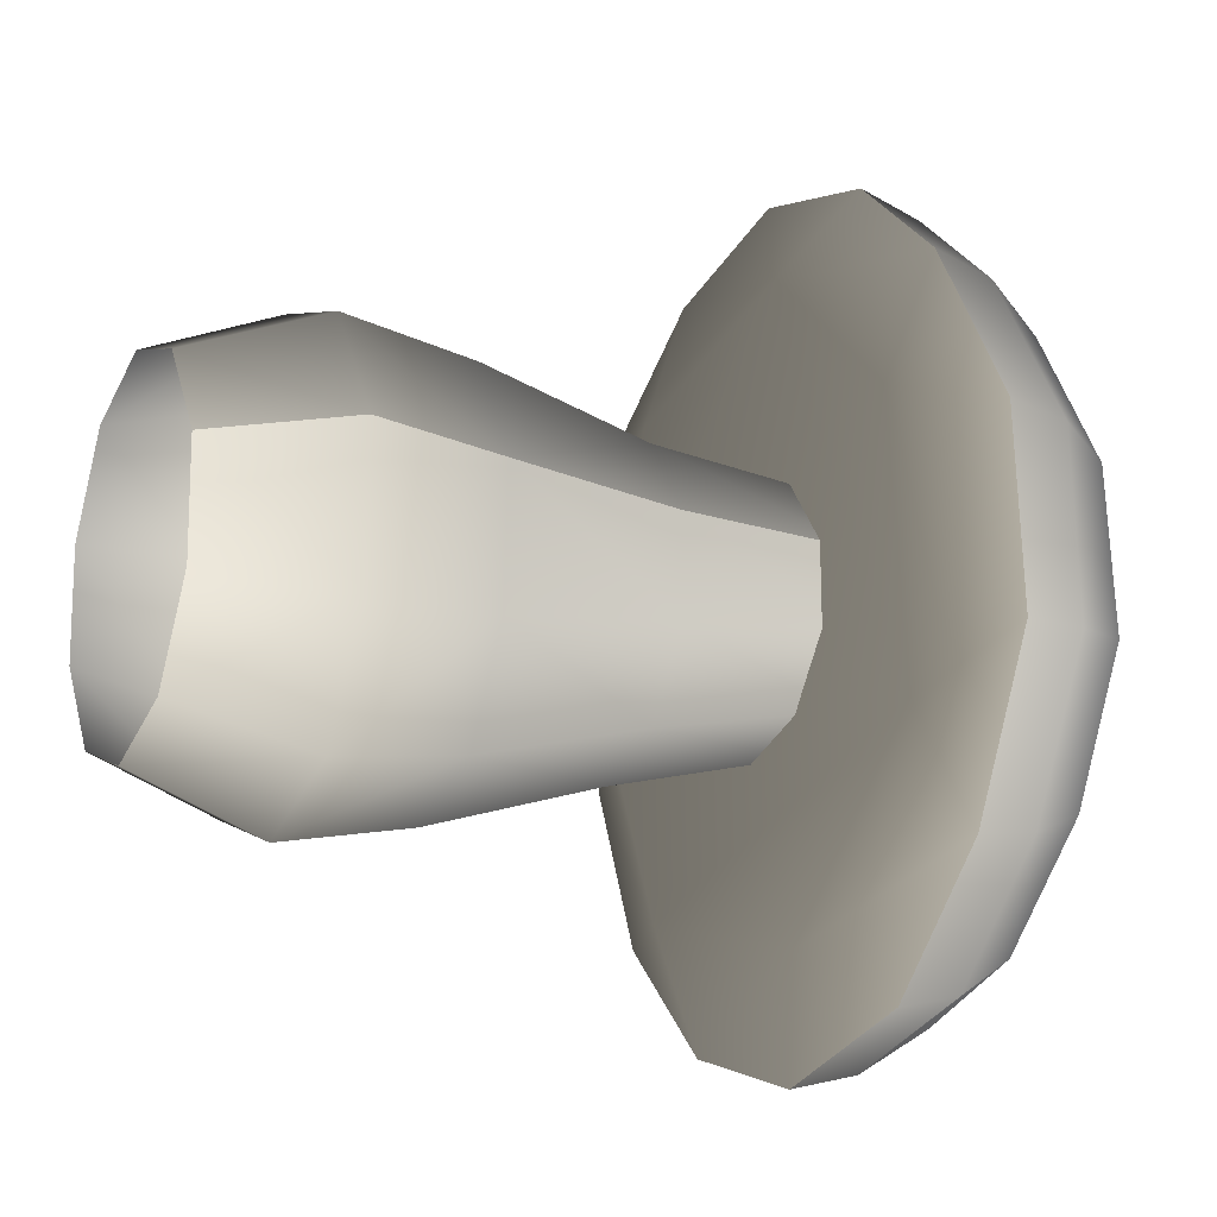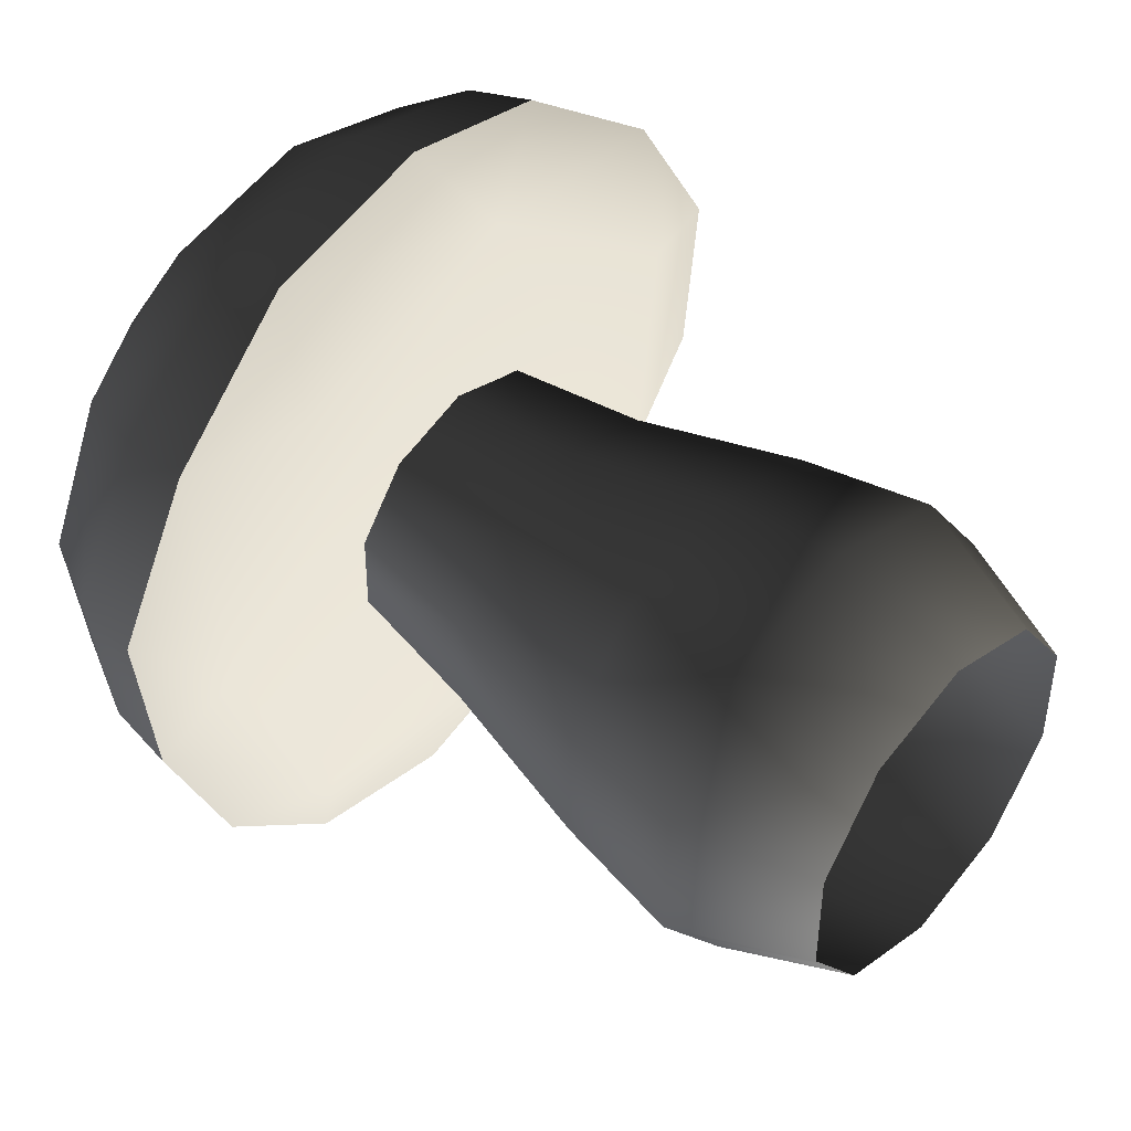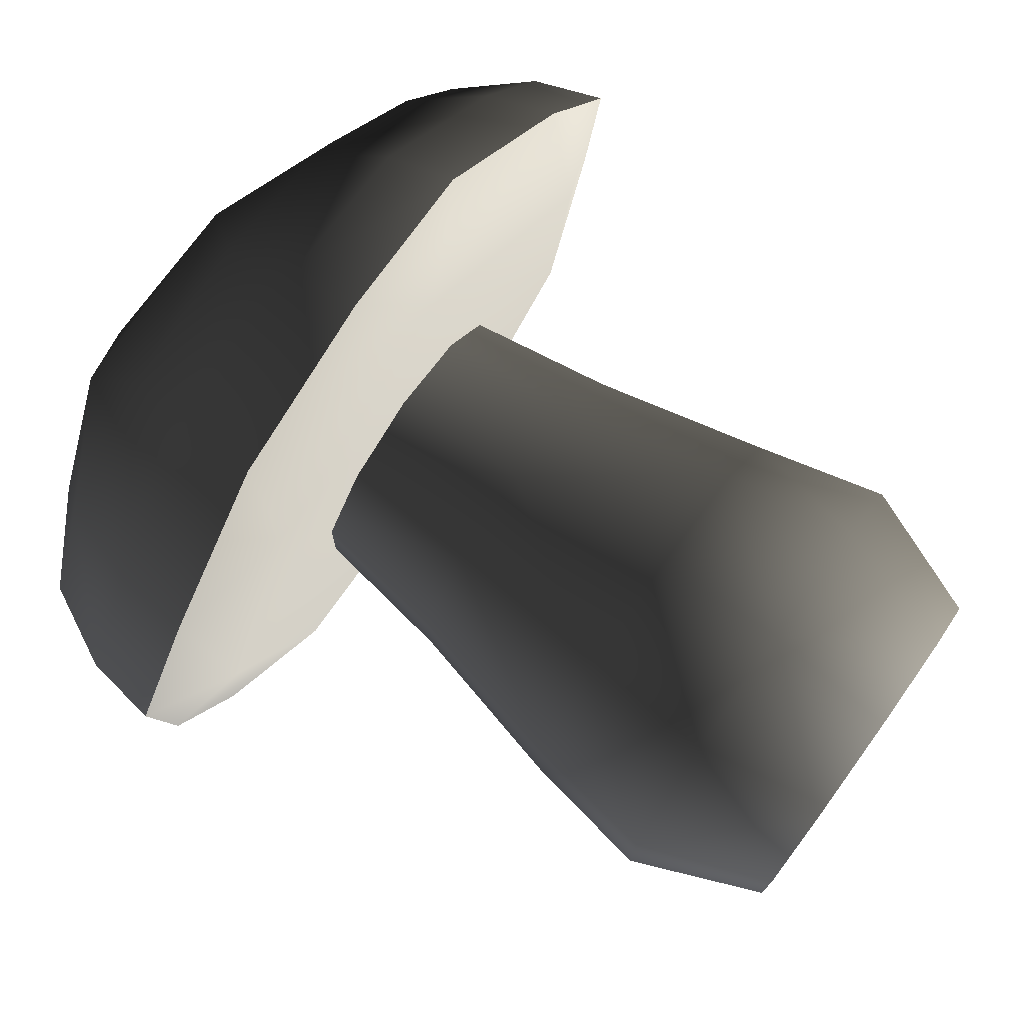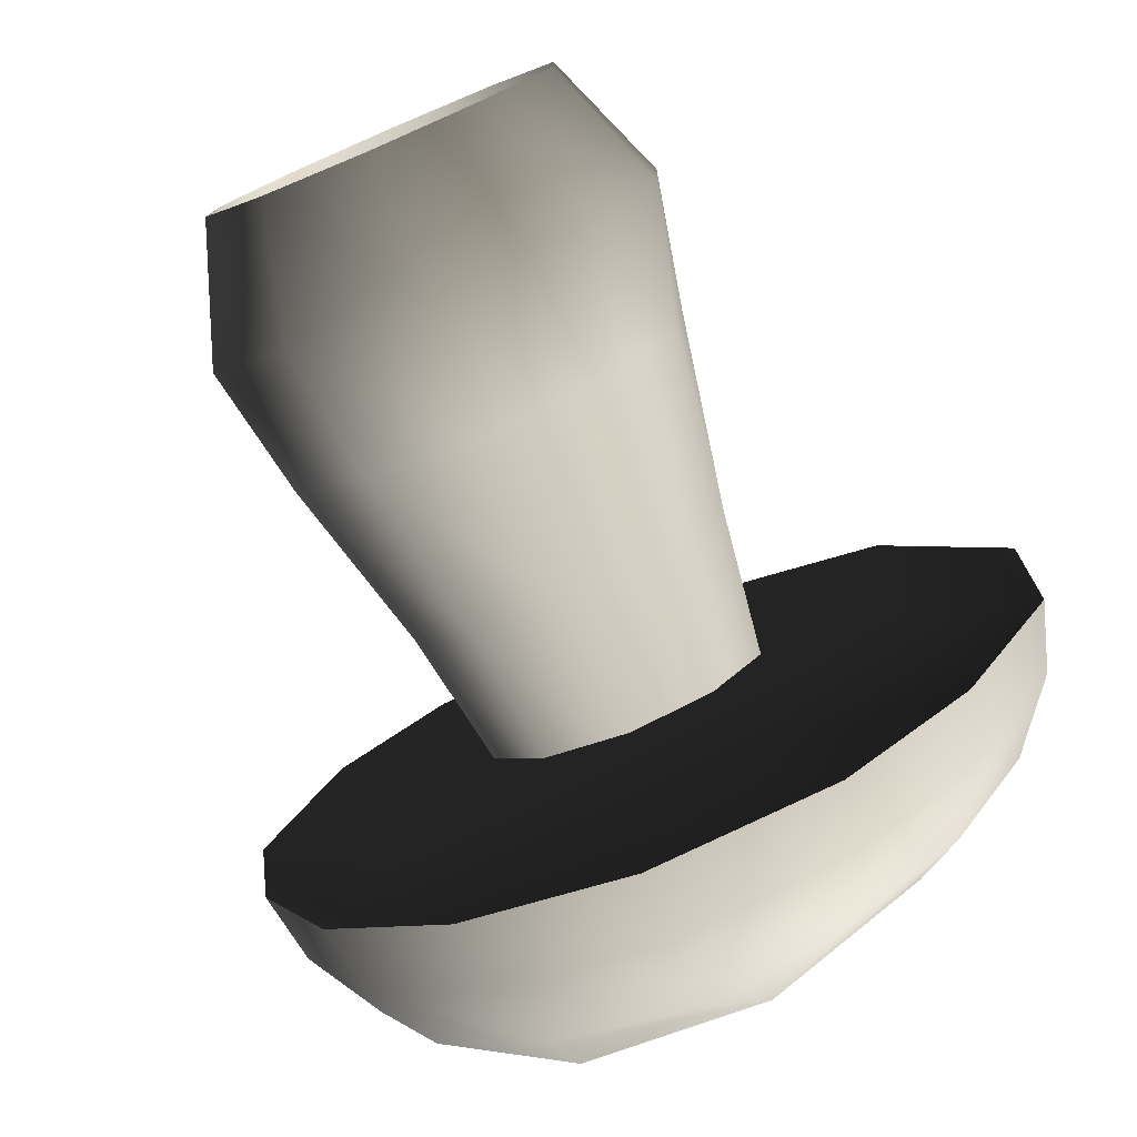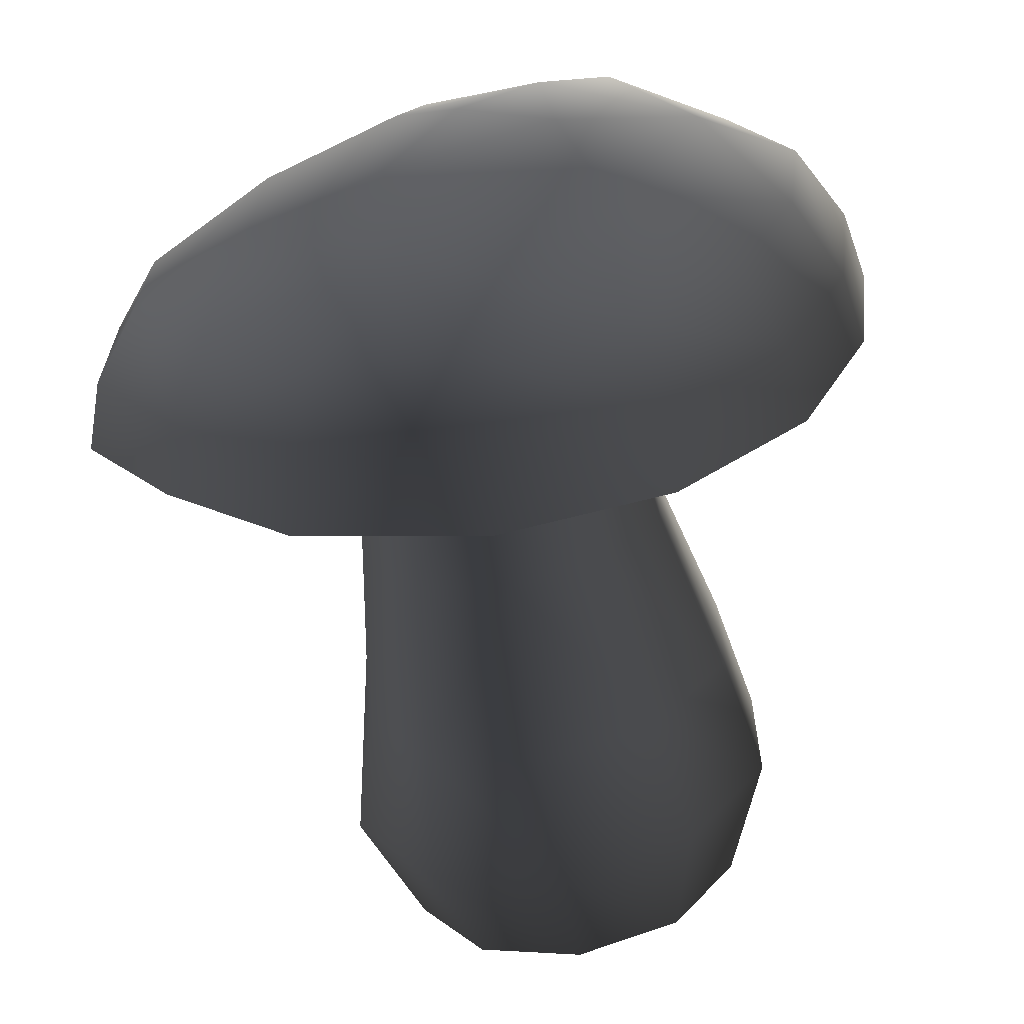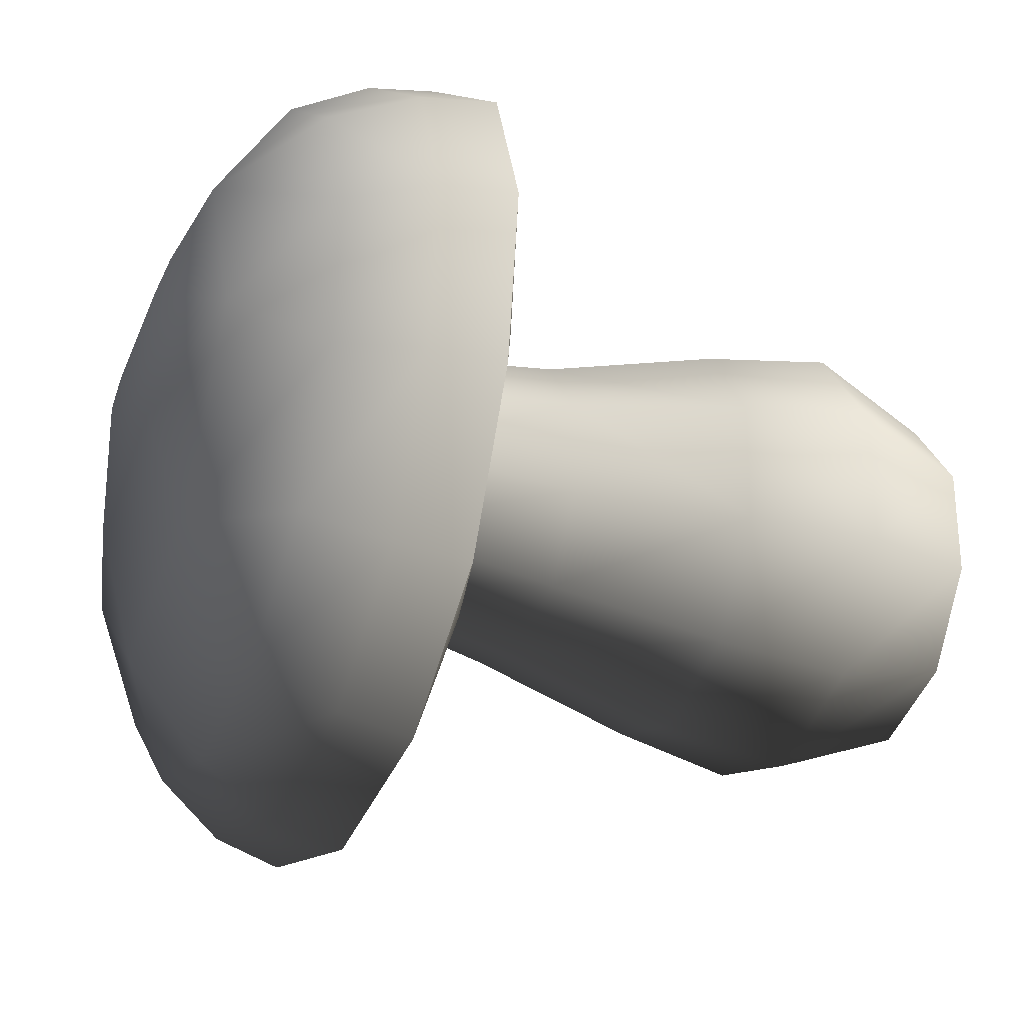
<metadata>
{"format":"obj","ext":"obj","renderer":"f3d","projection":"perspective","resolution":1024,"background":"white","views":[{"elev":-15.6,"azim":65.4,"up":"+Z"},{"elev":46.5,"azim":-48.6,"up":"+Z"},{"elev":76.3,"azim":-54.5,"up":"+Z"},{"elev":-78.3,"azim":23.2,"up":"+Z"},{"elev":-63.8,"azim":-170.3,"up":"+Z"},{"elev":-29.4,"azim":-112.8,"up":"+Z"}]}
</metadata>
<code>
v  -4.306 13.19 -8.791
v  -0.441 15.05 -9.484
v  -0.3363 13.36 -9.884
v  7.045 13.62 -5.82
v  8.852 15.01 -2.037
v  9.383 13.42 -2.134
v  8.932 14.77 2.077
v  9.477 13.15 2.166
v  7.113 13.01 6.057
v  6.672 14.6 5.808
v  3.624 13.32 8.757
v  -0.343 14.77 9.332
v  -0.2182 13.11 9.732
v  -4.381 13.01 8.77
v  -7.559 14.52 5.821
v  -7.762 12.72 6.07
v  -9.567 12.93 2.2
v  -9.268 14.66 2.12
v  -9.071 12.98 -1.912
v  -7.129 14.76 -5.696
v  -7.335 13.05 -5.945
v  -4.221 14.89 -8.422
v  -6.022 18.4 0.1025
v  -2.437 19.15 2.389
v  -2.78 19.25 -1.016
v  3.995 13.51 -8.742
v  6.618 15.2 -5.571
v  3.69 15.13 -8.384
v  3.034 16.72 -7.417
v  -4.316 14.69 8.41
v  -0.508 16.52 8.252
v  -3.966 16.55 7.438
v  0.6526 18.09 5.58
v  4.539 17.84 2.483
v  1.137 18.97 2.14
v  4.529 18.18 -2.408
v  -4.067 18.37 4.478
v  0.702 18.32 -5.625
v  1.218 19.07 -2.082
v  -3.783 18.49 -4.344
v  -0.518 19.5 0.1968
v  5.654 16.82 -4.899
v  -6.834 16.54 5.148
v  -8.277 16.56 1.906
v  7.588 16.66 -1.77
v  -8.802 14.69 -1.832
v  -7.858 16.56 -1.589
v  7.628 16.41 1.836
v  -6.347 16.62 -4.987
v  5.661 16.26 5.136
v  -3.809 16.74 -7.423
v  3.335 14.89 8.397
v  2.746 16.52 7.426
v  -0.5383 16.85 -8.396
v  1.417 12.55 -7.288
v  6.512 12.5 -3.125
v  6.582 12.07 3.208
v  1.409 12.3 7.21
v  -4.714 12.13 5.786
v  -7.309 12.18 0.0815
v  -4.649 12.3 -5.828
v  -3.239 1.777 -4.646
v  -4.052 -1.322 -1.504
v  -5.241 1.777 -1.89
v  5.155 1.777 -1.911
v  2.505 -1.322 -3.634
v  3.232 1.777 -4.647
v  4.052 -1.322 1.13
v  4.052 -1.322 -1.504
v  5.234 1.777 1.514
v  2.505 -1.322 3.26
v  -0 1.777 5.324
v  3.239 1.777 4.271
v  -2.505 -1.322 3.26
v  -0 -1.322 4.074
v  -5.241 1.777 1.516
v  -3.239 1.777 4.271
v  -4.052 -1.322 1.13
v  0 -1.322 -4.448
v  -0 1.777 -5.698
v  -3.7 8.996 -1.377
v  -1.883 13.45 -2.28
v  -2.287 8.996 -3.238
v  -3.7 8.996 1
v  -3.047 13.45 -0.8252
v  -2.287 8.996 2.841
v  -3.047 13.45 0.9208
v  -0 8.996 3.503
v  -1.883 13.45 2.41
v  1.883 13.45 2.41
v  2.287 8.996 2.841
v  3.047 13.45 0.9208
v  3.7 8.996 1.013
v  3.047 13.45 -0.8252
v  3.698 8.996 -1.293
v  1.883 13.45 -2.28
v  2.287 8.996 -3.172
v  0 13.45 -2.892
v  -0 8.996 -3.916
v  -0.0023 4.881 -5.129
v  -2.908 4.881 -4.186
v  -4.703 4.881 -1.715
v  -4.703 4.881 1.34
v  -2.908 4.881 3.811
v  -0.0023 4.881 4.754
v  2.903 4.881 3.811
v  4.544 4.881 1.301
v  4.304 4.881 -1.813
v  2.749 4.881 -4.224
v  -2.505 -1.322 -3.634
v  -0 13.45 3.017
o Mushroom_base
g Mushroom_base
f 1 2 3
f 4 5 6
f 6 7 8
f 7 9 8
f 10 11 9
f 11 12 13
f 12 14 13
f 14 15 16
f 15 17 16
f 18 19 17
f 19 20 21
f 21 22 1
f 23 24 25
f 26 27 4
f 3 28 26
f 2 29 28
f 30 31 32
f 33 34 35
f 36 35 34
f 33 24 37
f 36 38 39
f 40 23 25
f 41 25 24
f 27 29 42
f 15 32 43
f 40 39 38
f 18 43 44
f 27 45 5
f 46 44 47
f 5 48 7
f 46 49 20
f 10 48 50
f 20 51 22
f 52 50 53
f 22 54 2
f 12 53 31
f 39 25 41
f 39 41 35
f 35 41 24
f 29 54 38
f 42 38 36
f 45 42 36
f 45 34 48
f 50 48 34
f 53 34 33
f 31 53 33
f 32 33 37
f 43 32 37
f 44 37 23
f 47 44 23
f 47 40 49
f 51 49 40
f 51 38 54
f 3 26 55
f 4 55 26
f 4 6 56
f 8 56 6
f 8 9 57
f 9 58 57
f 11 13 58
f 14 58 13
f 14 16 59
f 16 60 59
f 17 19 60
f 19 61 60
f 21 1 61
f 1 55 61
f 56 58 60
f 62 63 64
f 65 66 67
f 65 68 69
f 70 71 68
f 72 71 73
f 72 74 75
f 76 74 77
f 64 78 76
f 67 79 80
f 81 82 83
f 84 85 81
f 86 87 84
f 88 89 86
f 90 88 91
f 92 91 93
f 94 93 95
f 96 95 97
f 98 97 99
f 100 62 101
f 101 64 102
f 103 64 76
f 104 76 77
f 105 77 72
f 106 72 73
f 107 73 70
f 107 65 108
f 108 67 109
f 109 80 100
f 83 98 99
f 101 99 100
f 99 109 100
f 97 108 109
f 95 107 108
f 107 91 106
f 106 88 105
f 88 104 105
f 86 103 104
f 84 102 103
f 102 83 101
f 80 110 62
f 1 22 2
f 4 27 5
f 6 5 7
f 7 10 9
f 10 52 11
f 11 52 12
f 12 30 14
f 14 30 15
f 15 18 17
f 18 46 19
f 19 46 20
f 21 20 22
f 23 37 24
f 26 28 27
f 3 2 28
f 2 54 29
f 30 12 31
f 36 39 35
f 33 35 24
f 27 28 29
f 15 30 32
f 40 25 39
f 18 15 43
f 27 42 45
f 46 18 44
f 5 45 48
f 46 47 49
f 10 7 48
f 20 49 51
f 52 10 50
f 22 51 54
f 12 52 53
f 42 29 38
f 45 36 34
f 53 50 34
f 32 31 33
f 44 43 37
f 47 23 40
f 51 40 38
f 4 56 55
f 8 57 56
f 9 11 58
f 14 59 58
f 16 17 60
f 19 21 61
f 1 3 55
f 61 55 56
f 56 57 58
f 58 59 60
f 60 61 56
f 62 110 63
f 65 69 66
f 65 70 68
f 70 73 71
f 72 75 71
f 72 77 74
f 76 78 74
f 64 63 78
f 67 66 79
f 81 85 82
f 84 87 85
f 86 89 87
f 88 111 89
f 90 111 88
f 92 90 91
f 94 92 93
f 96 94 95
f 98 96 97
f 100 80 62
f 101 62 64
f 103 102 64
f 104 103 76
f 105 104 77
f 106 105 72
f 107 106 73
f 107 70 65
f 108 65 67
f 109 67 80
f 83 82 98
f 101 83 99
f 99 97 109
f 97 95 108
f 95 93 107
f 107 93 91
f 106 91 88
f 88 86 104
f 86 84 103
f 84 81 102
f 102 81 83
f 80 79 110

</code>
